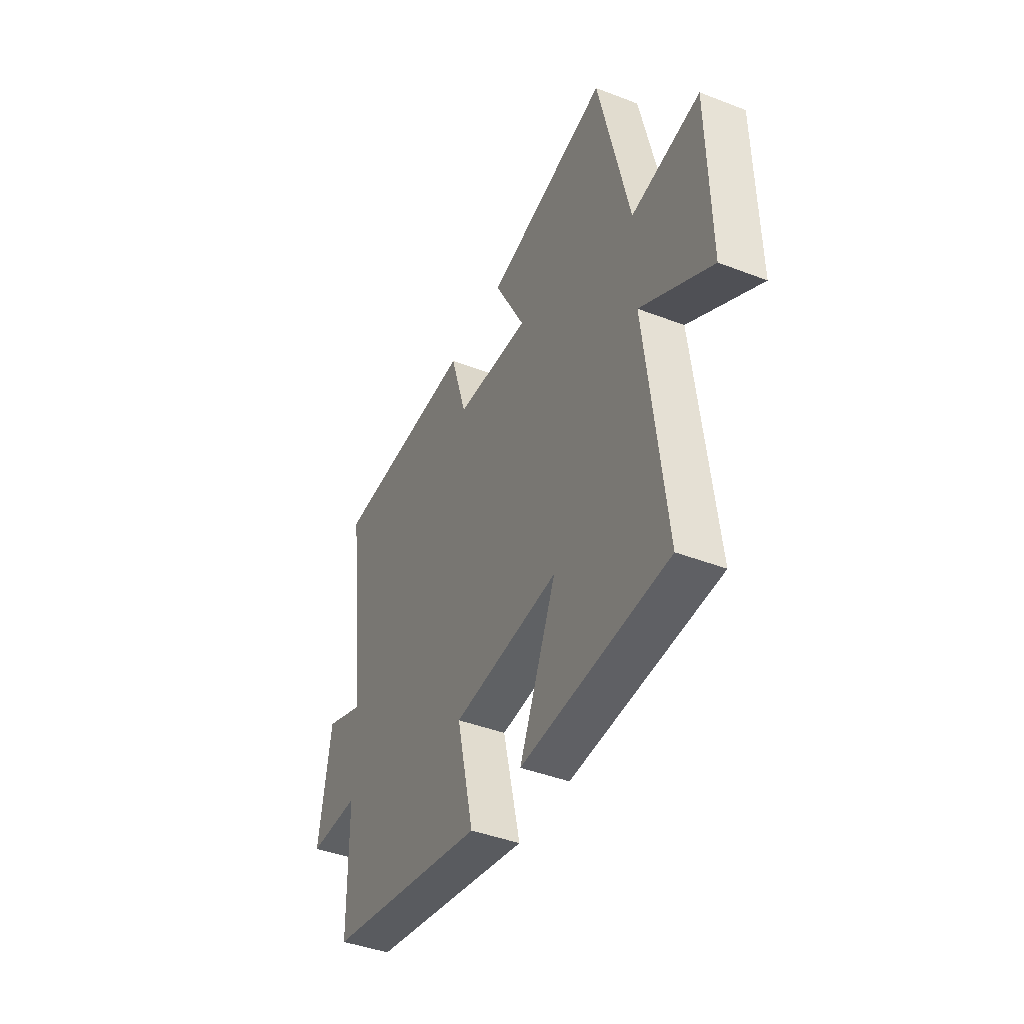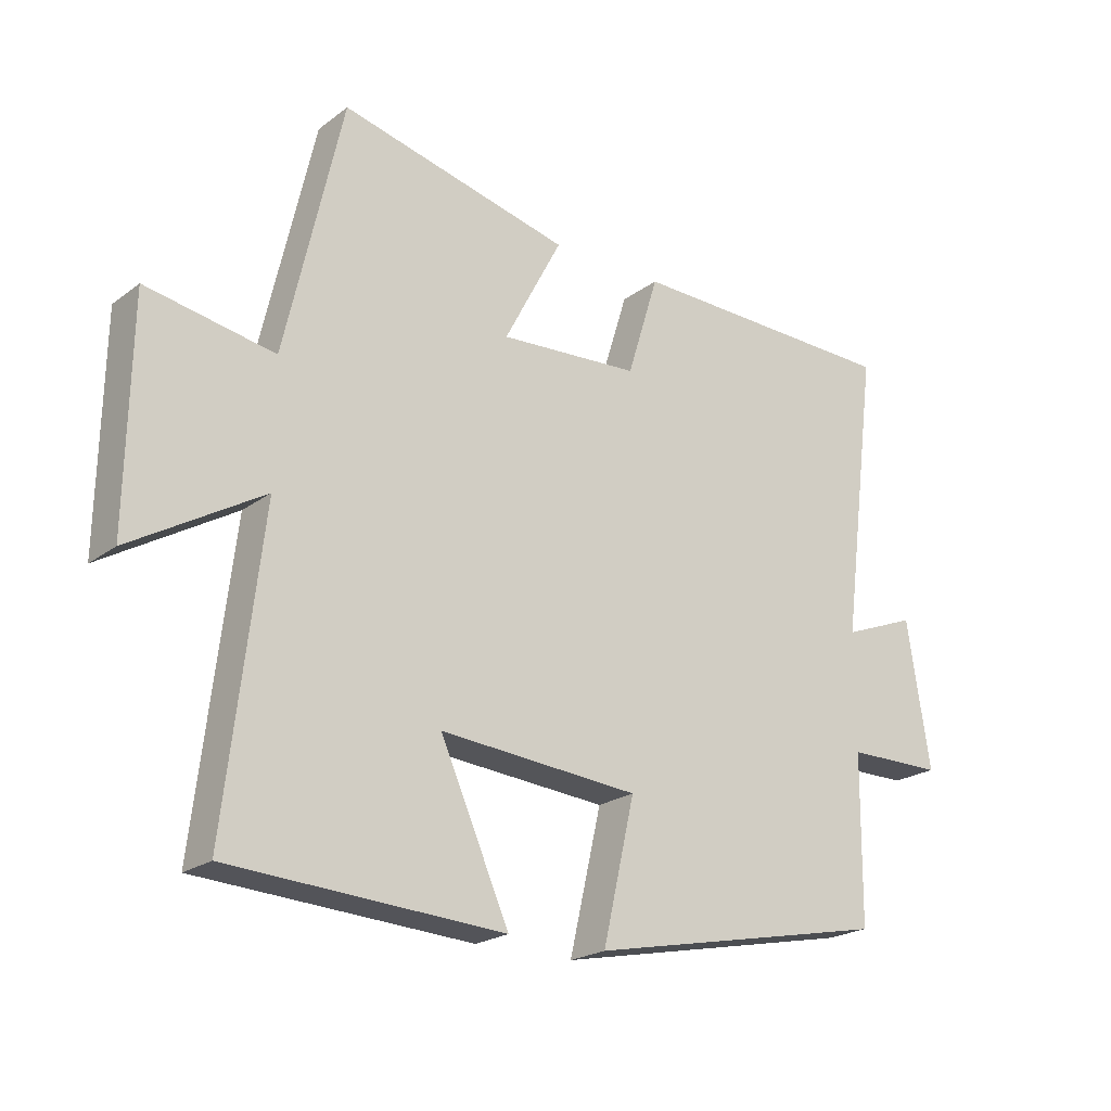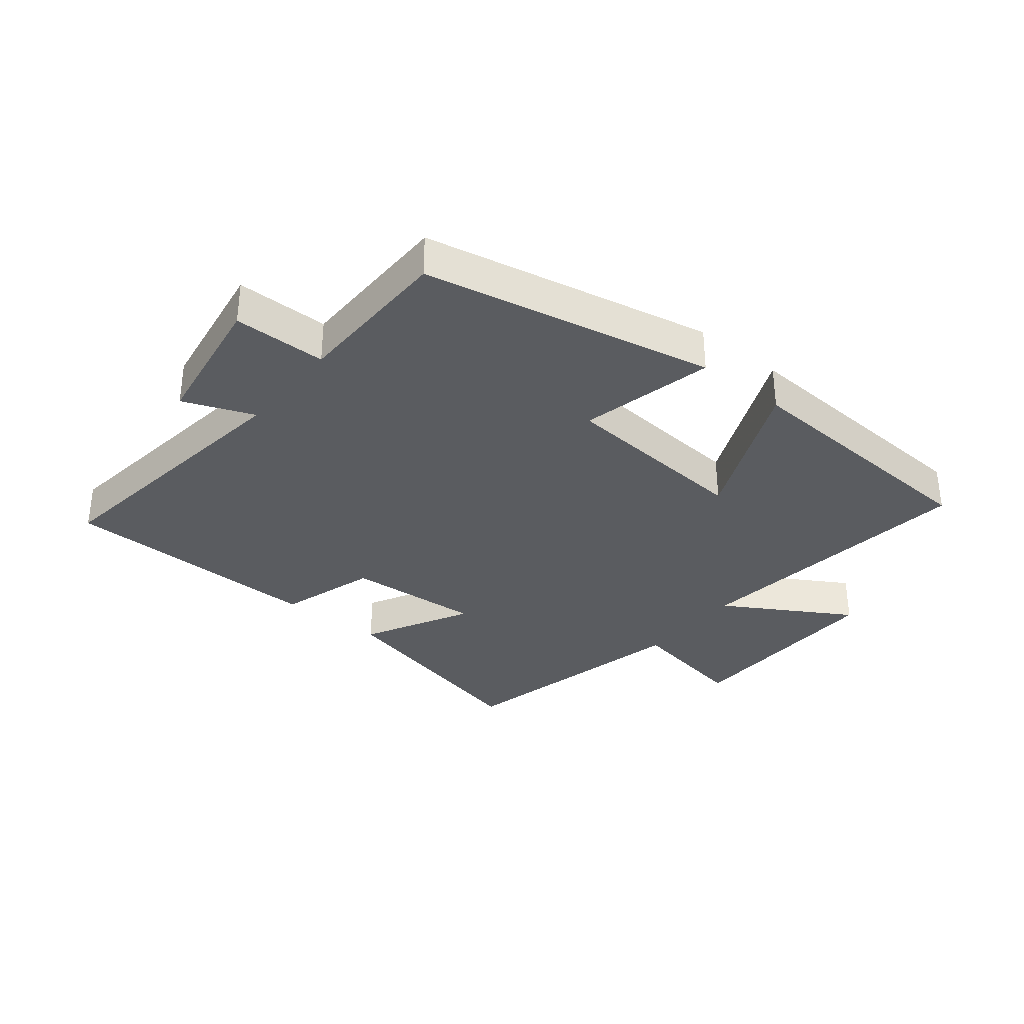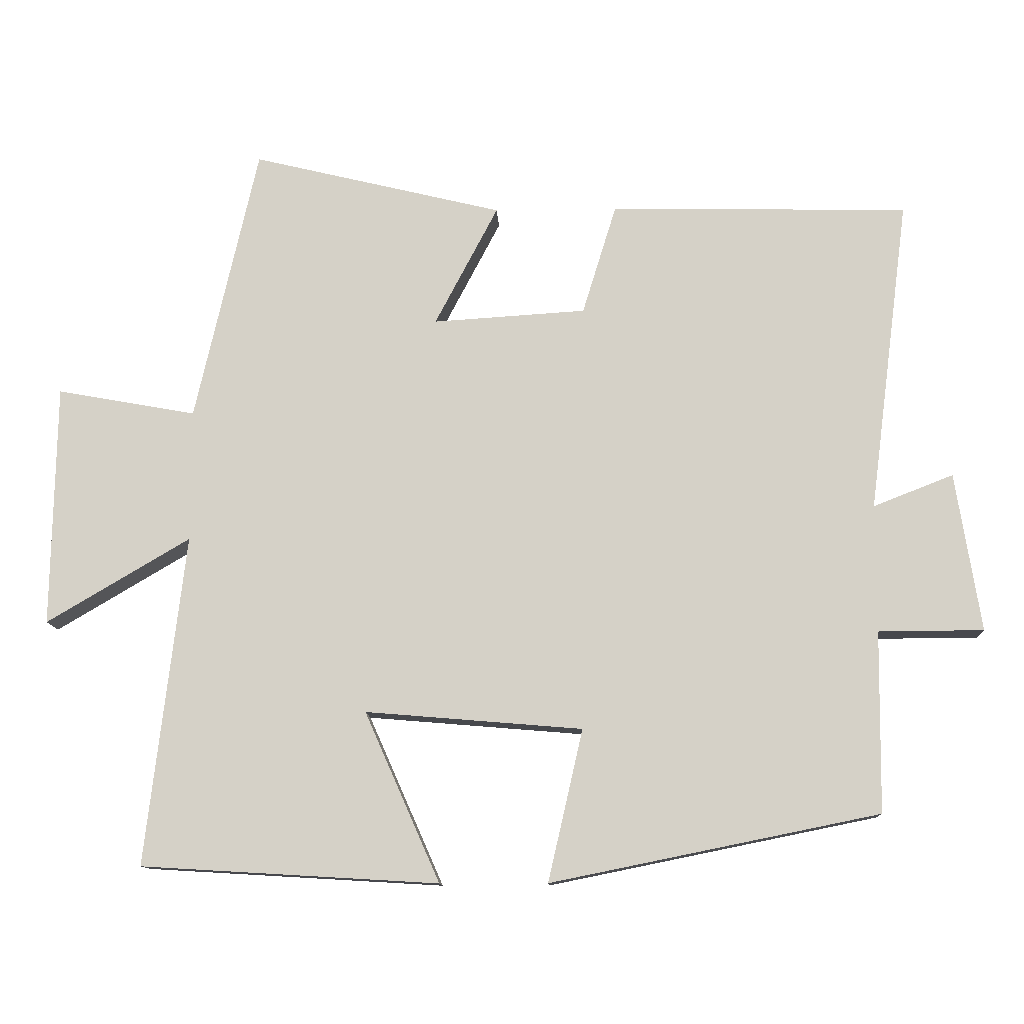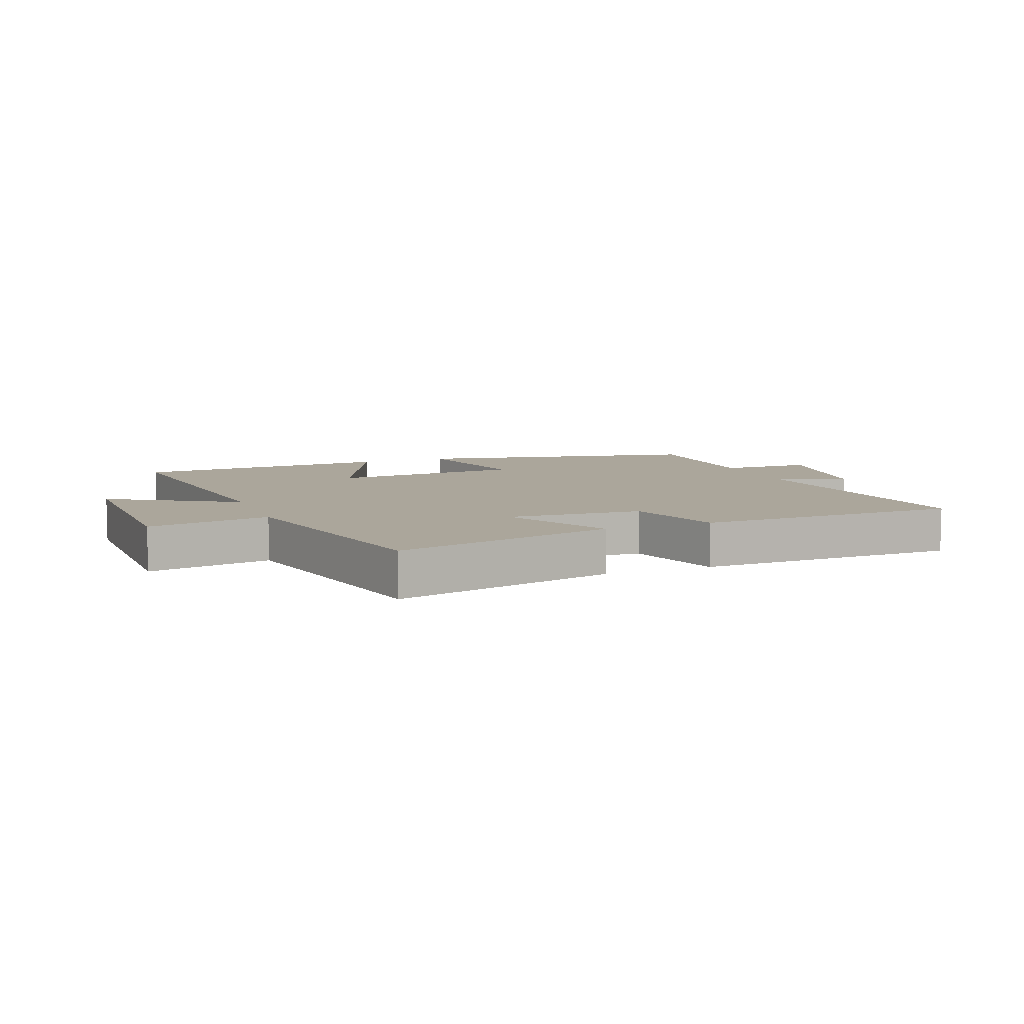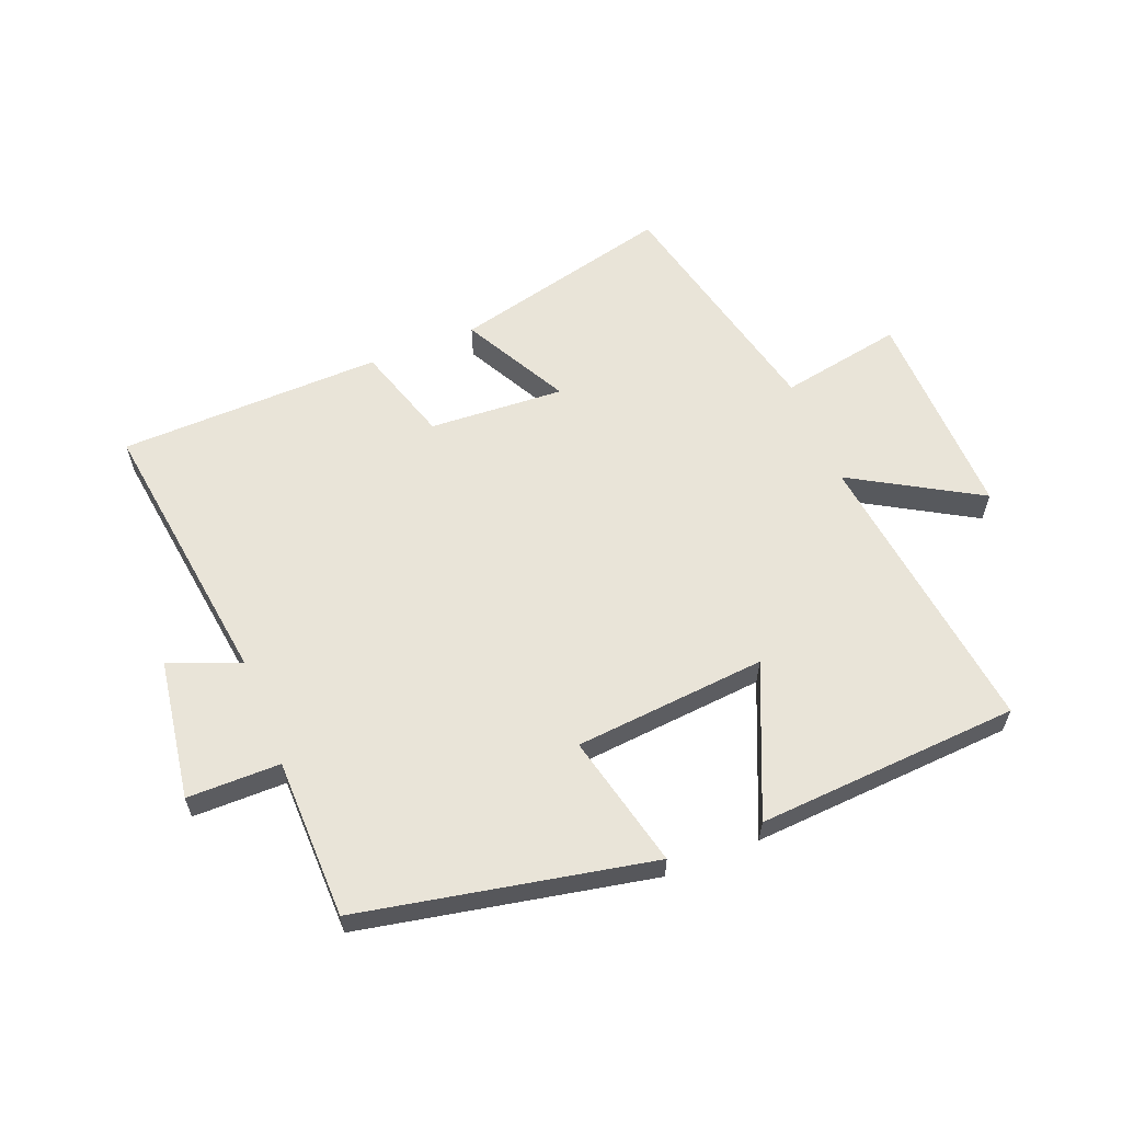
<metadata>
{"format":"obj","ext":"obj","renderer":"f3d","projection":"perspective","resolution":1024,"background":"white","views":[{"elev":-42.6,"azim":-114.7,"up":"+Z"},{"elev":-21.7,"azim":-38.0,"up":"+Z"},{"elev":-33.6,"azim":141.2,"up":"+Y"},{"elev":-11.9,"azim":2.5,"up":"+Z"},{"elev":8.0,"azim":-21.0,"up":"+Y"},{"elev":60.0,"azim":158.0,"up":"+Y"}]}
</metadata>
<code>
v 0.558 0.07 0.491
v 0.5 0.07 0.04
v 0.615 0.07 0.085
v 0.651 0.07 -0.143
v 0.5 0.07 -0.144
v 0.497 0.07 -0.404
v 0.025 0.07 -0.5
v 0.075 0.07 -0.282
v -0.237 0.07 -0.256
v -0.129 0.07 -0.5
v -0.556 0.07 -0.475
v -0.5 0.07 0
v -0.706 0.07 -0.122
v -0.7 0.07 0.226
v -0.5 0.07 0.19
v -0.41 0.07 0.587
v -0.049 0.07 0.5
v -0.14 0.07 0.327
v 0.08 0.07 0.341
v 0.129 0.07 0.5
v 0.558 0 0.491
v 0.5 0 0.04
v 0.615 0 0.085
v 0.651 0 -0.143
v 0.5 0 -0.144
v 0.497 0 -0.404
v 0.025 0 -0.5
v 0.075 0 -0.282
v -0.237 0 -0.256
v -0.129 0 -0.5
v -0.556 0 -0.475
v -0.5 0 0
v -0.706 0 -0.122
v -0.7 0 0.226
v -0.5 0 0.19
v -0.41 0 0.587
v -0.049 0 0.5
v -0.14 0 0.327
v 0.08 0 0.341
v 0.129 0 0.5
f 19 20 1 2
f 18 19 2
f 15 16 17 18
f 15 18 2
f 12 13 14 15
f 12 15 2
f 9 10 11 12
f 8 9 12 2
f 7 8 2
f 6 7 2
f 5 6 2
f 2 3 4 5
f 22 21 40 39
f 22 39 38
f 38 37 36 35
f 22 38 35
f 35 34 33 32
f 22 35 32
f 32 31 30 29
f 22 32 29 28
f 22 28 27
f 22 27 26
f 22 26 25
f 25 24 23 22
f 1 21 22 2
f 2 22 23 3
f 3 23 24 4
f 4 24 25 5
f 5 25 26 6
f 6 26 27 7
f 7 27 28 8
f 8 28 29 9
f 9 29 30 10
f 10 30 31 11
f 11 31 32 12
f 12 32 33 13
f 13 33 34 14
f 14 34 35 15
f 15 35 36 16
f 16 36 37 17
f 17 37 38 18
f 18 38 39 19
f 19 39 40 20
f 20 40 21 1

</code>
